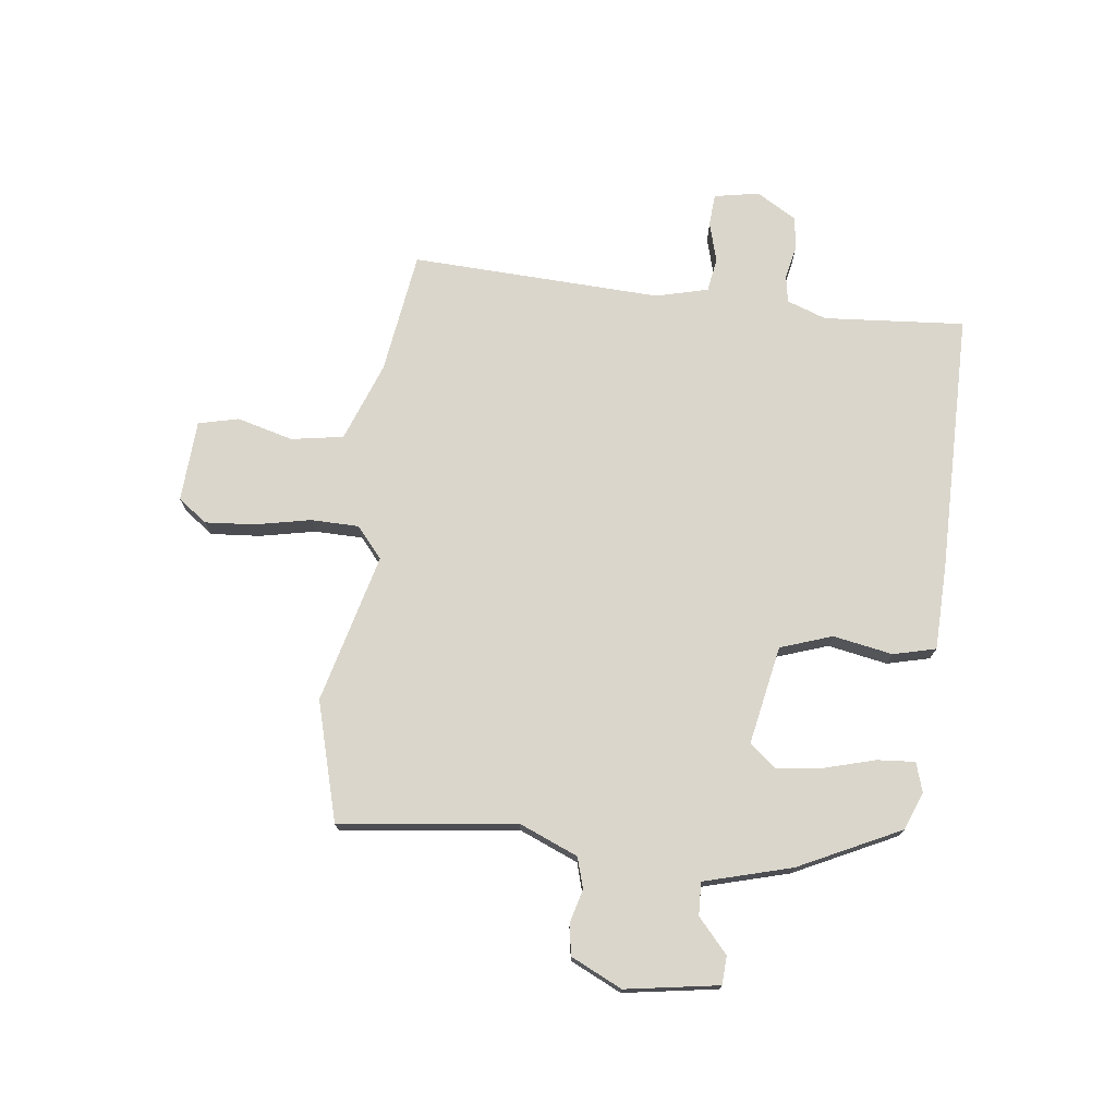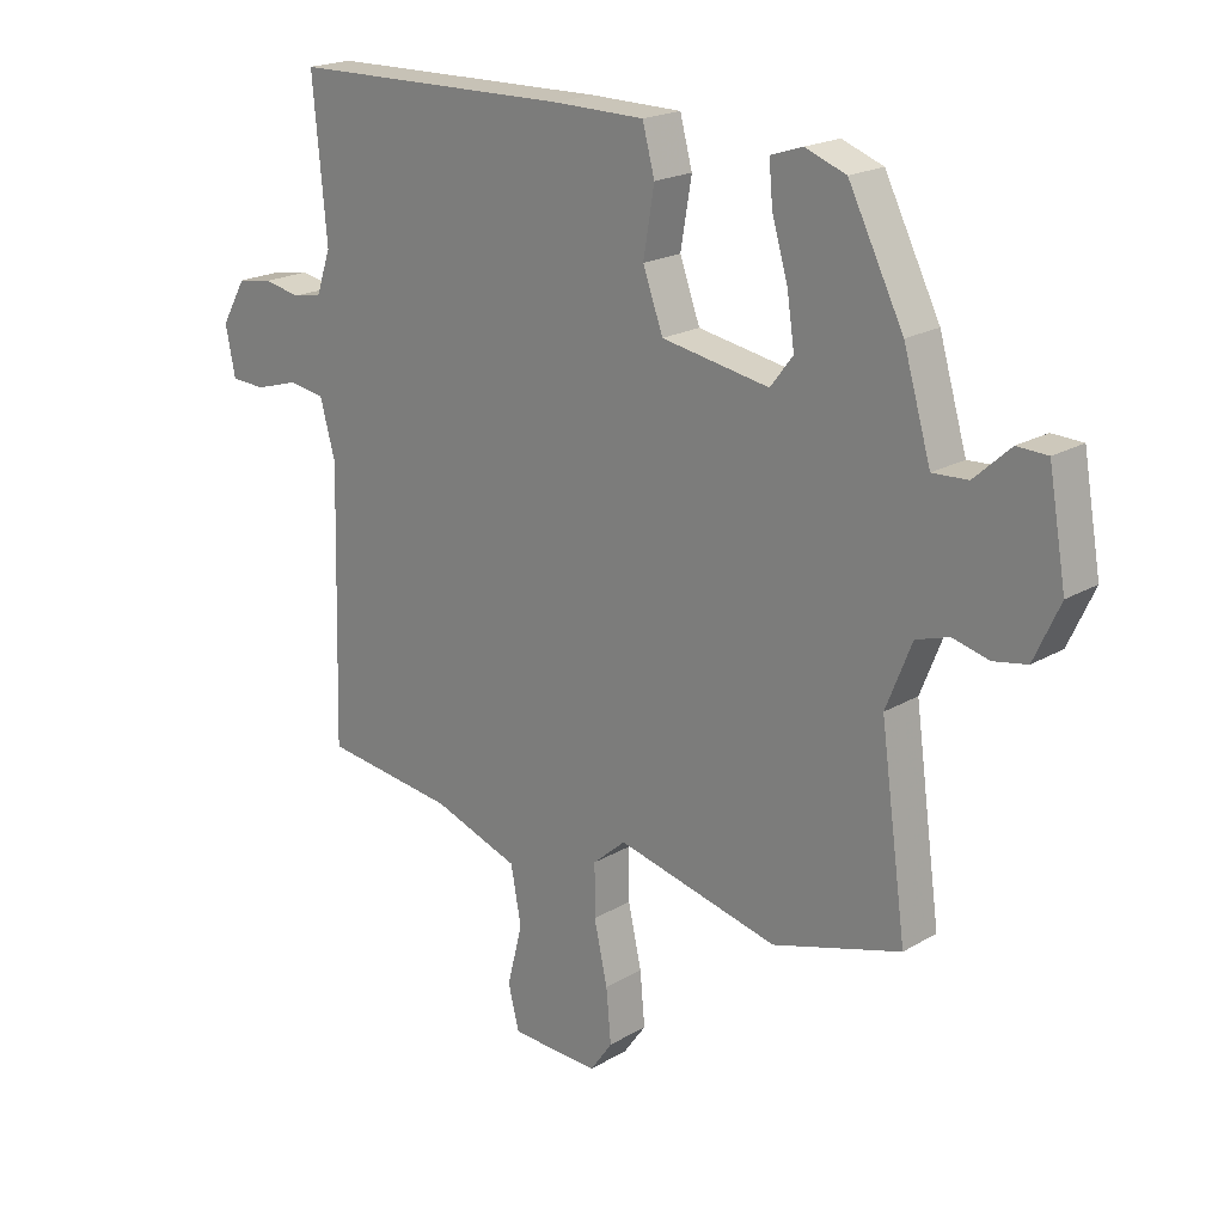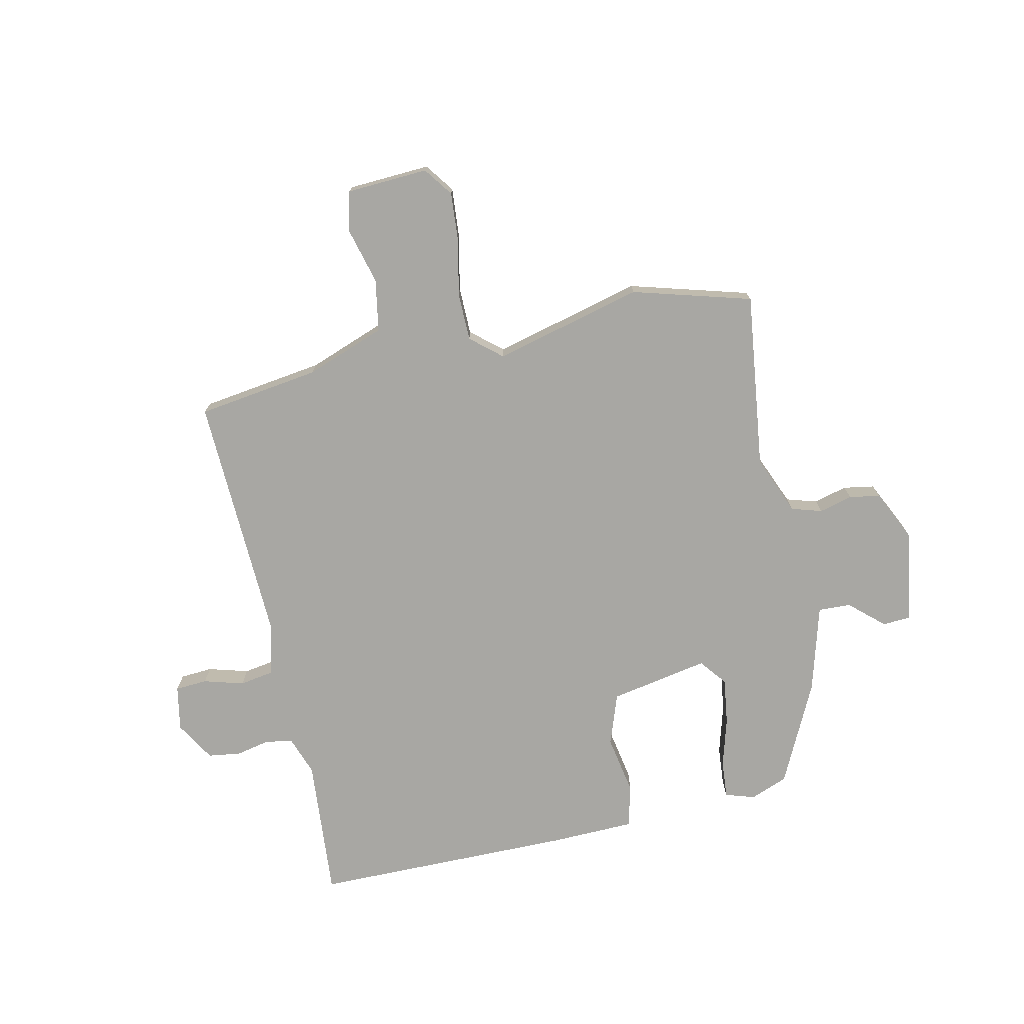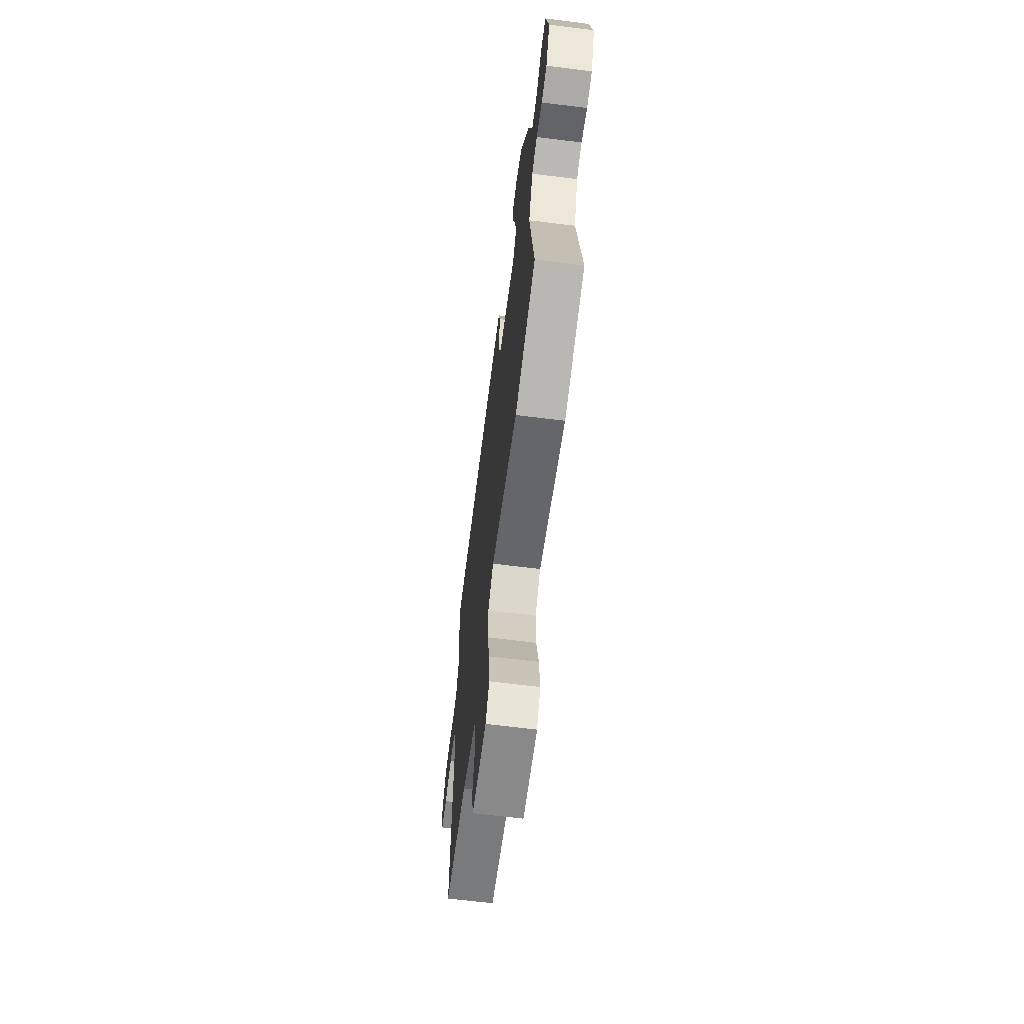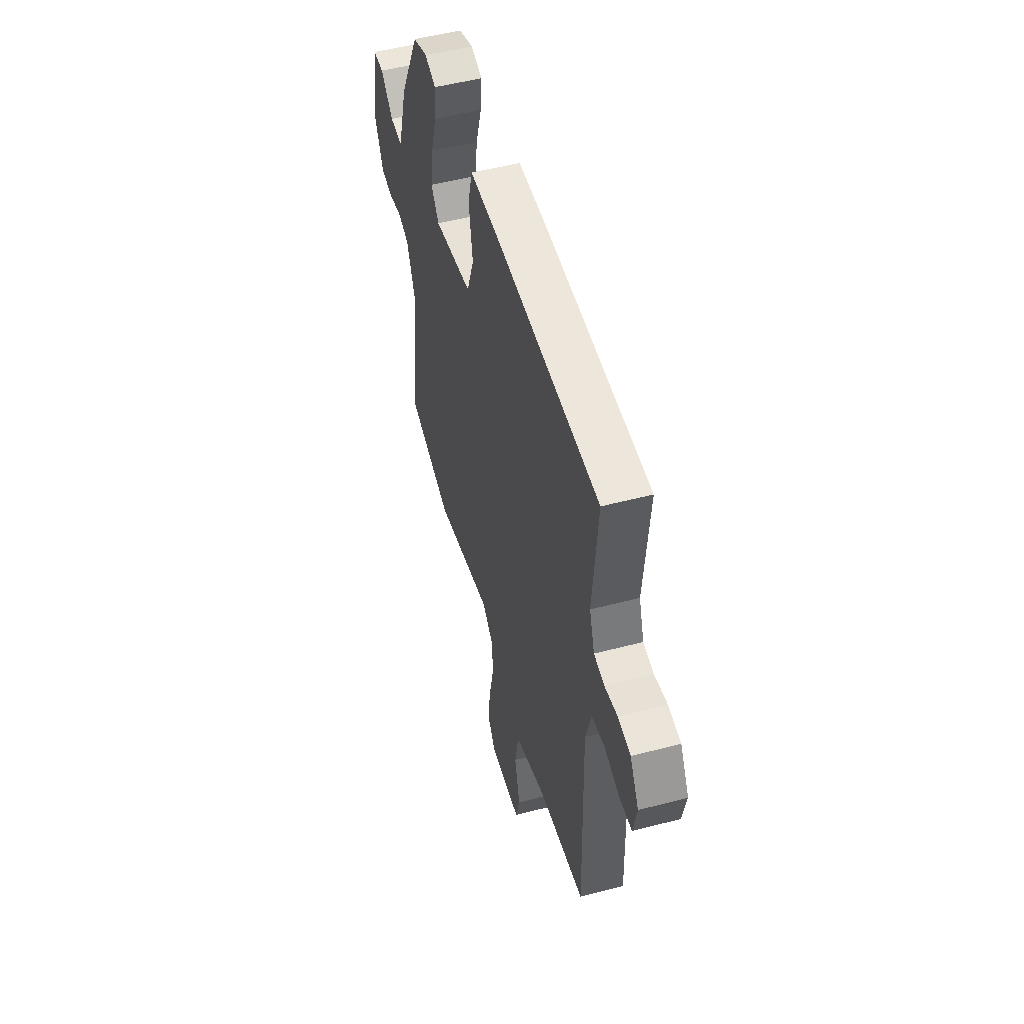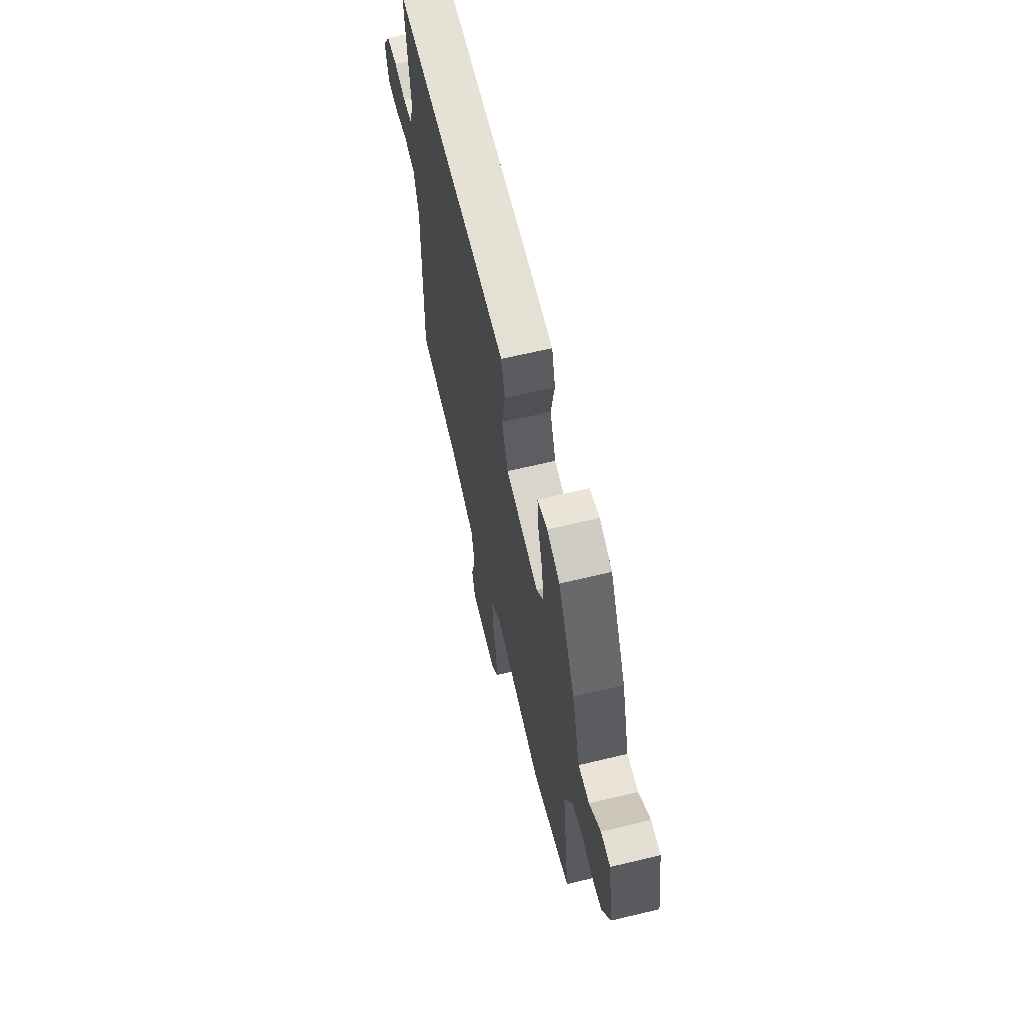
<metadata>
{"format":"obj","ext":"obj","renderer":"f3d","projection":"perspective","resolution":1024,"background":"white","views":[{"elev":73.7,"azim":-82.2,"up":"+Y"},{"elev":20.1,"azim":-137.1,"up":"+Z"},{"elev":-74.5,"azim":-167.0,"up":"+Y"},{"elev":-65.4,"azim":-97.2,"up":"+Z"},{"elev":51.8,"azim":74.2,"up":"+Z"},{"elev":65.1,"azim":-103.5,"up":"+Z"}]}
</metadata>
<code>
v -0.441 0.07 0.482
v -0.374 0.07 0.507
v -0.322 0.07 0.49
v -0.328 0.07 0.423
v -0.354 0.07 0.335
v -0.366 0.07 0.253
v -0.329 0.07 0.205
v -0.153 0.07 0.236
v -0.12 0.07 0.327
v -0.138 0.07 0.433
v -0.118 0.07 0.508
v 0.031 0.07 0.51
v 0.496 0.07 0.502
v 0.473 0.07 0.252
v 0.497 0.07 0.182
v 0.545 0.07 0.173
v 0.605 0.07 0.185
v 0.663 0.07 0.176
v 0.704 0.07 0.105
v 0.688 0.07 0.025
v 0.631 0.07 0.022
v 0.56 0.07 0.043
v 0.5 0.07 0.034
v 0.475 0.07 -0.058
v 0.487 0.07 -0.502
v 0.269 0.07 -0.53
v 0.128 0.07 -0.58
v 0.111 0.07 -0.672
v 0.136 0.07 -0.772
v 0.118 0.07 -0.843
v -0.027 0.07 -0.849
v -0.064 0.07 -0.797
v -0.056 0.07 -0.71
v -0.034 0.07 -0.611
v -0.034 0.07 -0.526
v -0.088 0.07 -0.479
v -0.353 0.07 -0.543
v -0.563 0.07 -0.481
v -0.52 0.07 -0.169
v -0.562 0.07 -0.064
v -0.616 0.07 -0.047
v -0.675 0.07 -0.062
v -0.73 0.07 -0.052
v -0.772 0.07 0.039
v -0.743 0.07 0.204
v -0.693 0.07 0.206
v -0.634 0.07 0.152
v -0.576 0.07 0.149
v -0.531 0.07 0.303
v -0.441 0 0.482
v -0.374 0 0.507
v -0.322 0 0.49
v -0.328 0 0.423
v -0.354 0 0.335
v -0.366 0 0.253
v -0.329 0 0.205
v -0.153 0 0.236
v -0.12 0 0.327
v -0.138 0 0.433
v -0.118 0 0.508
v 0.031 0 0.51
v 0.496 0 0.502
v 0.473 0 0.252
v 0.497 0 0.182
v 0.545 0 0.173
v 0.605 0 0.185
v 0.663 0 0.176
v 0.704 0 0.105
v 0.688 0 0.025
v 0.631 0 0.022
v 0.56 0 0.043
v 0.5 0 0.034
v 0.475 0 -0.058
v 0.487 0 -0.502
v 0.269 0 -0.53
v 0.128 0 -0.58
v 0.111 0 -0.672
v 0.136 0 -0.772
v 0.118 0 -0.843
v -0.027 0 -0.849
v -0.064 0 -0.797
v -0.056 0 -0.71
v -0.034 0 -0.611
v -0.034 0 -0.526
v -0.088 0 -0.479
v -0.353 0 -0.543
v -0.563 0 -0.481
v -0.52 0 -0.169
v -0.562 0 -0.064
v -0.616 0 -0.047
v -0.675 0 -0.062
v -0.73 0 -0.052
v -0.772 0 0.039
v -0.743 0 0.204
v -0.693 0 0.206
v -0.634 0 0.152
v -0.576 0 0.149
v -0.531 0 0.303
f 48 49 1 2
f 44 45 46 47
f 44 47 48
f 41 42 43 44
f 40 41 44 48
f 39 40 48 2
f 36 37 38 39
f 31 32 33 34
f 31 34 35
f 28 29 30 31
f 27 28 31 35
f 26 27 35 36
f 24 25 26 36
f 19 20 21 22
f 19 22 23
f 16 17 18 19
f 15 16 19 23
f 14 15 23 24
f 12 13 14
f 9 10 11 12
f 8 9 12 14
f 7 8 14 24
f 2 3 4 5
f 2 5 6
f 39 2 6
f 7 24 36 39
f 6 7 39
f 51 50 98 97
f 96 95 94 93
f 97 96 93
f 93 92 91 90
f 97 93 90 89
f 51 97 89 88
f 88 87 86 85
f 83 82 81 80
f 84 83 80
f 80 79 78 77
f 84 80 77 76
f 85 84 76 75
f 85 75 74 73
f 71 70 69 68
f 72 71 68
f 68 67 66 65
f 72 68 65 64
f 73 72 64 63
f 63 62 61
f 61 60 59 58
f 63 61 58 57
f 73 63 57 56
f 54 53 52 51
f 55 54 51
f 55 51 88
f 88 85 73 56
f 88 56 55
f 1 50 51 2
f 2 51 52 3
f 3 52 53 4
f 4 53 54 5
f 5 54 55 6
f 6 55 56 7
f 7 56 57 8
f 8 57 58 9
f 9 58 59 10
f 10 59 60 11
f 11 60 61 12
f 12 61 62 13
f 13 62 63 14
f 14 63 64 15
f 15 64 65 16
f 16 65 66 17
f 17 66 67 18
f 18 67 68 19
f 19 68 69 20
f 20 69 70 21
f 21 70 71 22
f 22 71 72 23
f 23 72 73 24
f 24 73 74 25
f 25 74 75 26
f 26 75 76 27
f 27 76 77 28
f 28 77 78 29
f 29 78 79 30
f 30 79 80 31
f 31 80 81 32
f 32 81 82 33
f 33 82 83 34
f 34 83 84 35
f 35 84 85 36
f 36 85 86 37
f 37 86 87 38
f 38 87 88 39
f 39 88 89 40
f 40 89 90 41
f 41 90 91 42
f 42 91 92 43
f 43 92 93 44
f 44 93 94 45
f 45 94 95 46
f 46 95 96 47
f 47 96 97 48
f 48 97 98 49
f 49 98 50 1

</code>
